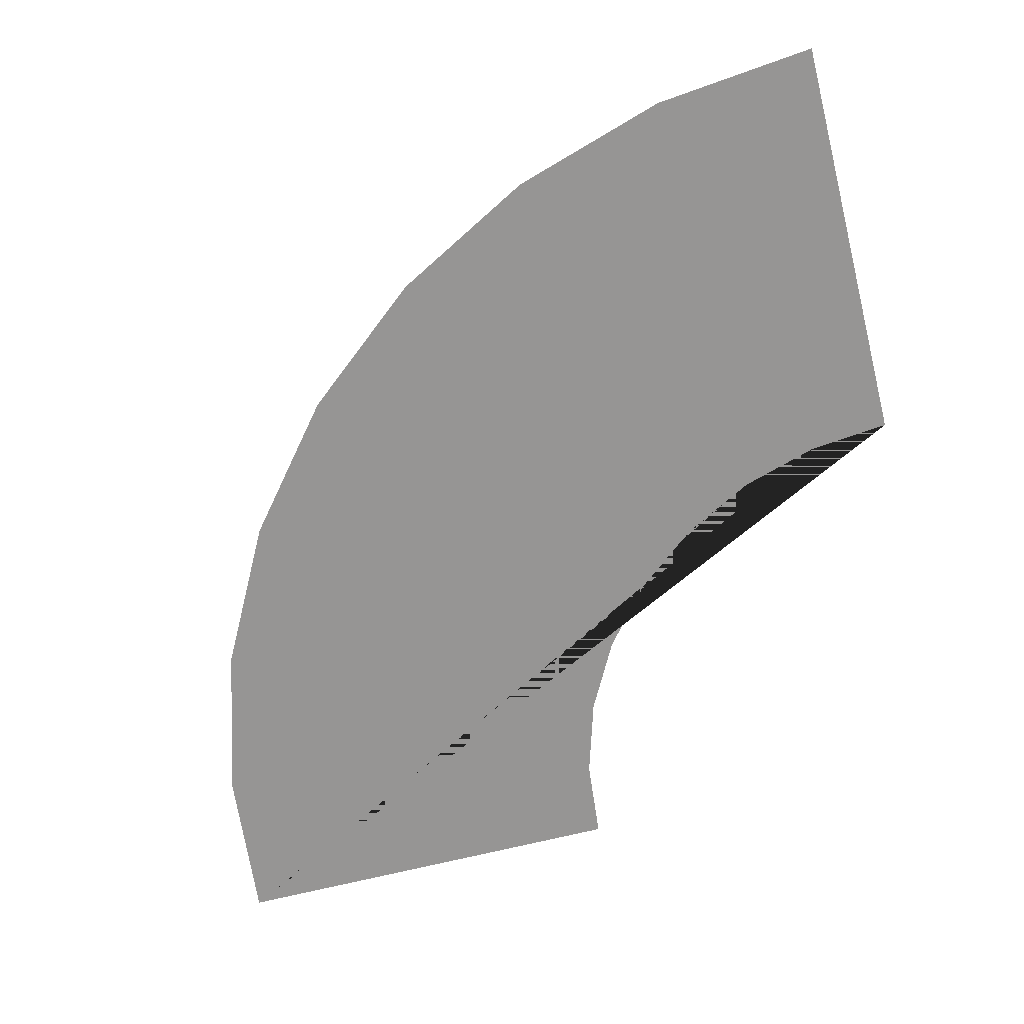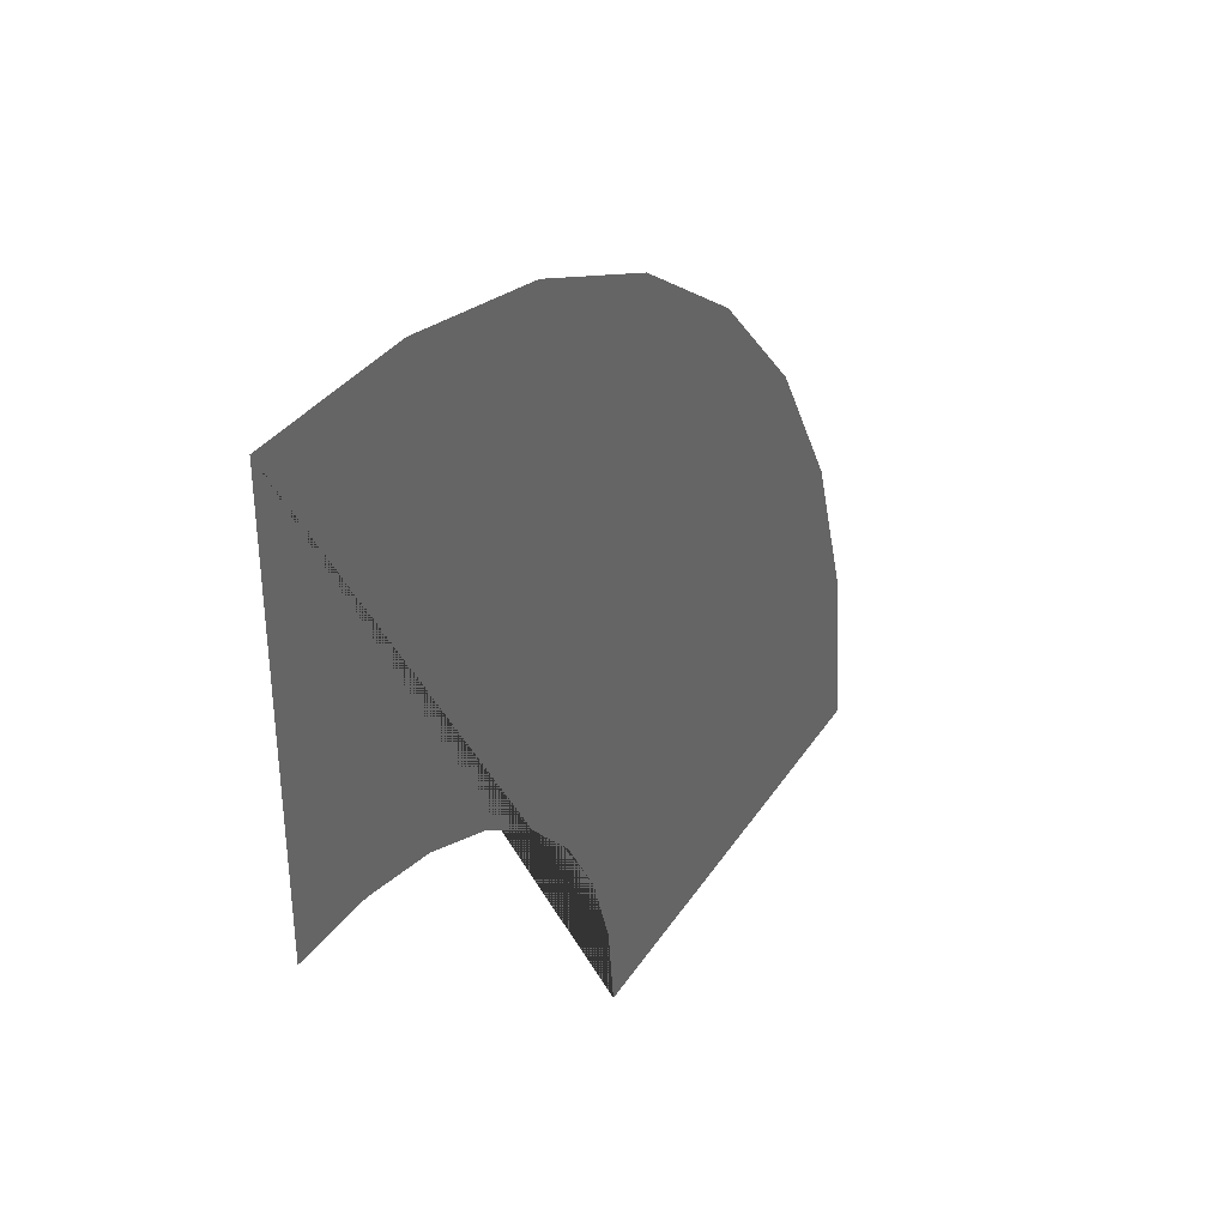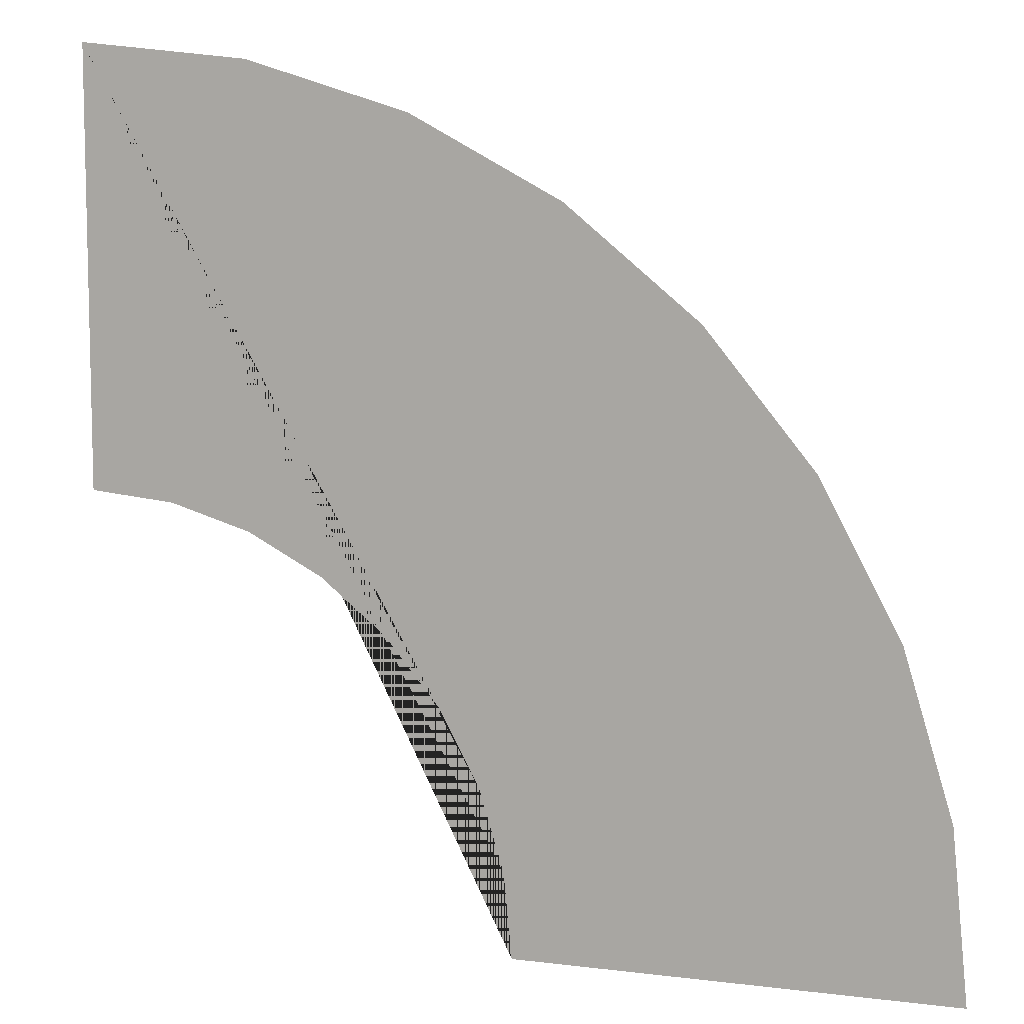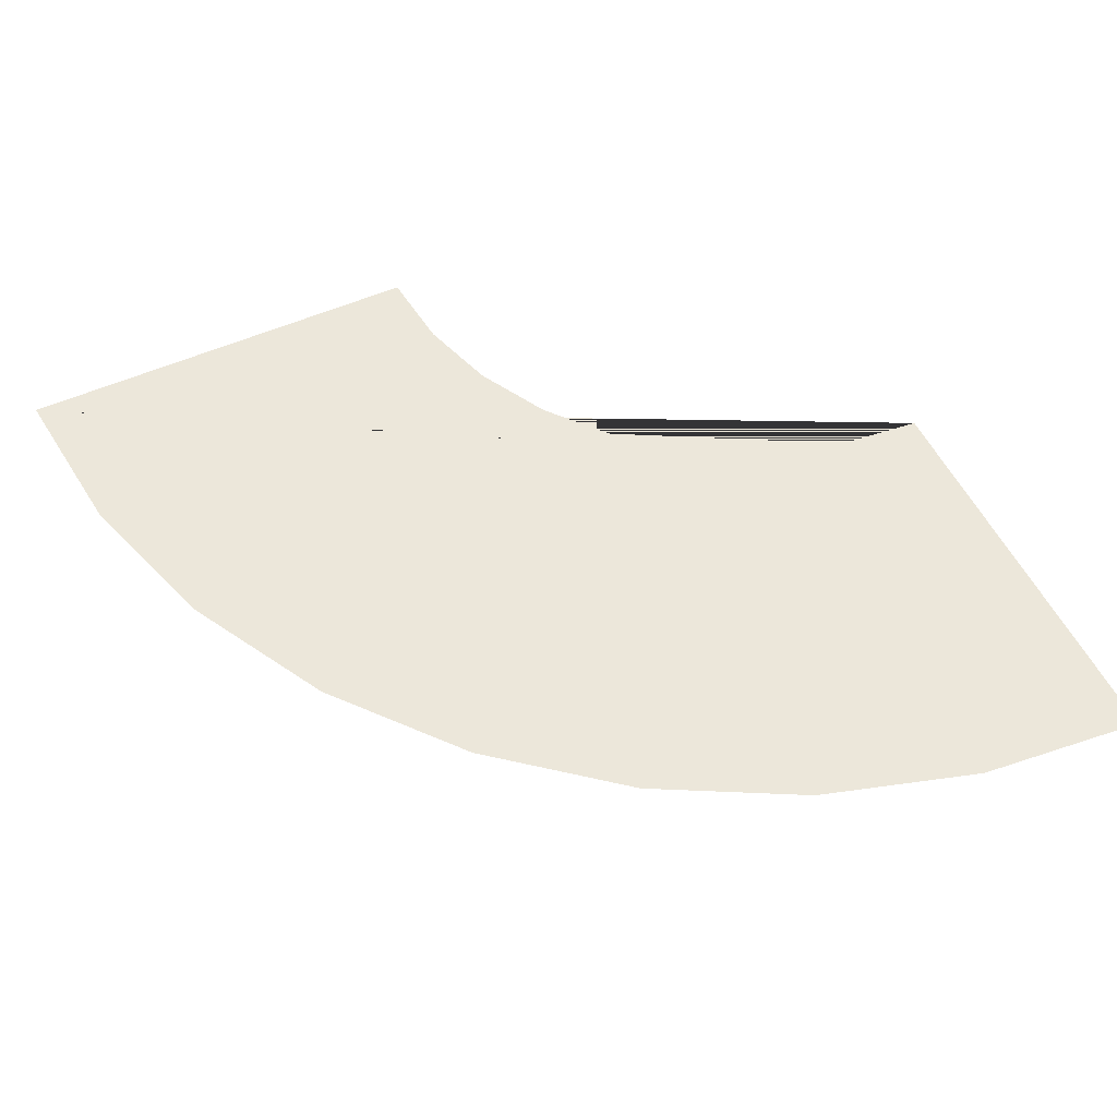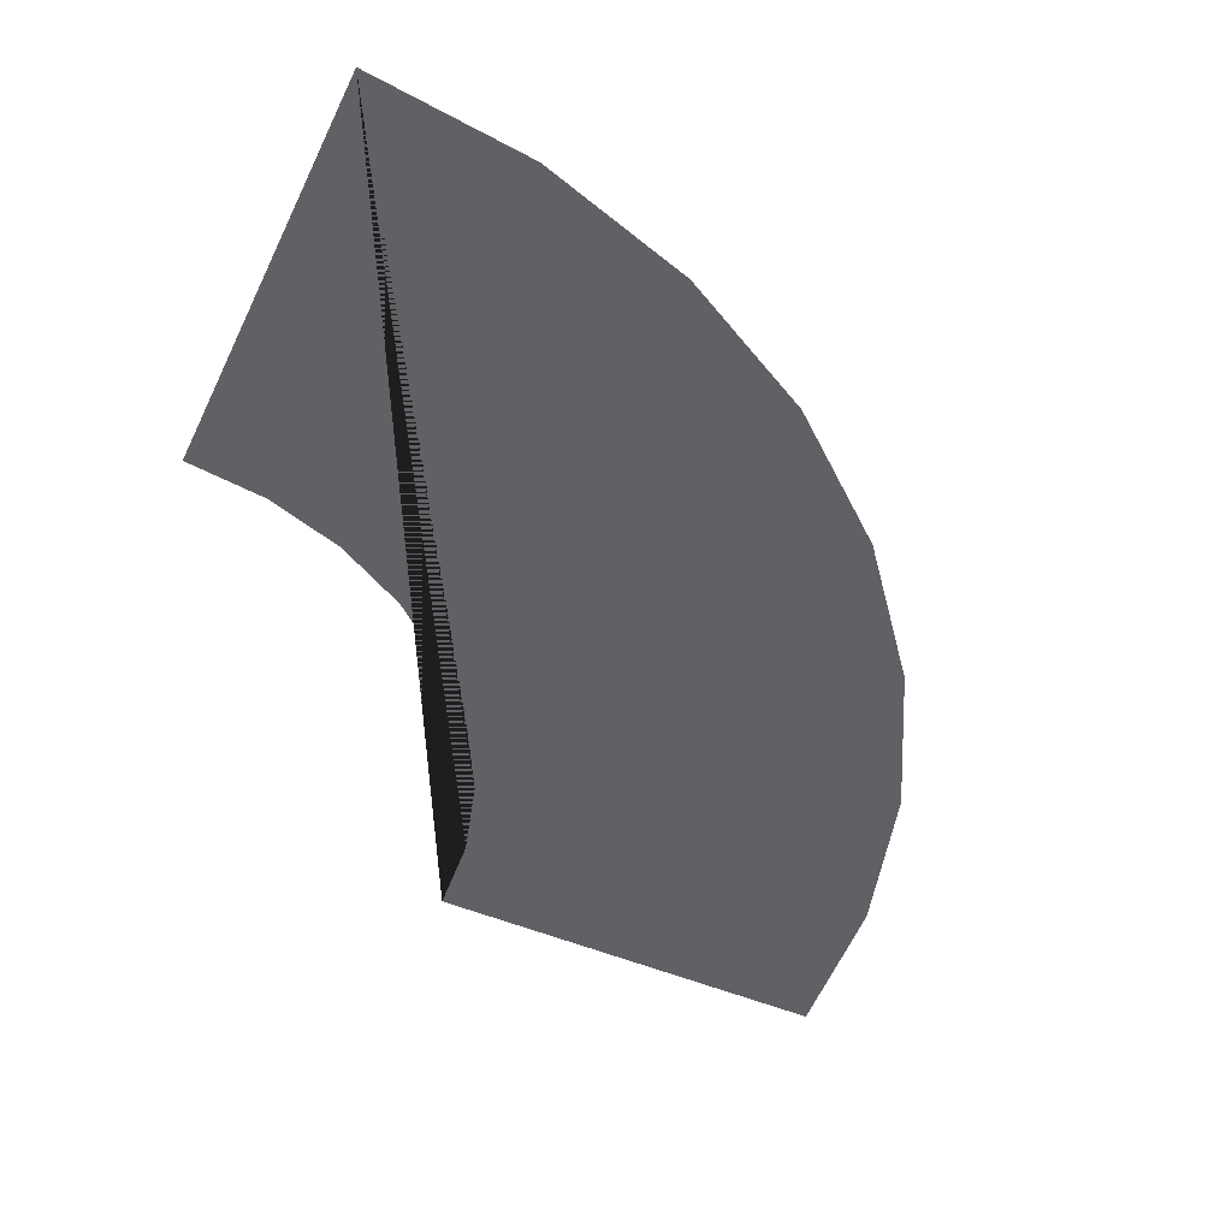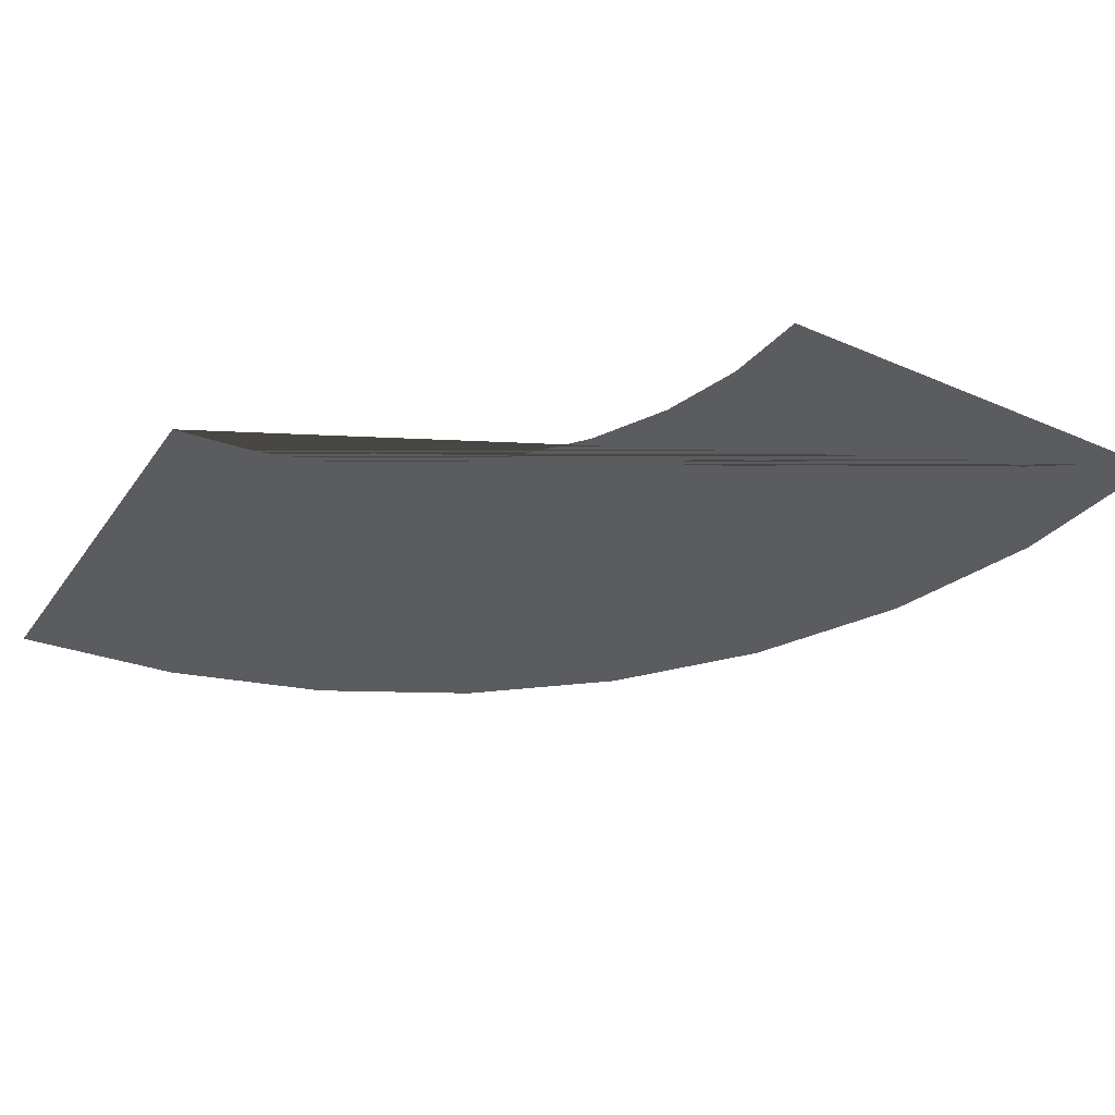
<metadata>
{"format":"obj","ext":"obj","renderer":"f3d","projection":"perspective","resolution":1024,"background":"white","views":[{"elev":-67.5,"azim":104.2,"up":"+Y"},{"elev":39.7,"azim":-60.2,"up":"+Z"},{"elev":9.0,"azim":18.2,"up":"+Z"},{"elev":53.2,"azim":64.6,"up":"+Y"},{"elev":-50.0,"azim":-25.0,"up":"+Y"},{"elev":-35.0,"azim":-120.1,"up":"+Y"}]}
</metadata>
<code>
o Circle_Circle.002
v 0.004854 0 0.002429
v 0.1999 0 -0.01699
v 0.3875 0 -0.07409
v 0.5602 0 -0.1667
v 0.7117 0 -0.2912
v 0.8359 0 -0.4429
v 0.9281 0 -0.6158
v 0.9848 0 -0.8035
v 1.004 0 -0.9986
v 0.004333 0 -0.4976
v 0.1019 0 -0.5073
v 0.1956 0 -0.5358
v 0.282 0 -0.5821
v 0.3577 0 -0.6444
v 0.4198 0 -0.7202
v 0.466 0 -0.8067
v 0.4943 0 -0.9005
v 0.5038 0 -0.9981
f 1 2 3 4 5 6 7 8 9 18 17 16 15 14 13 12 11 10

</code>
